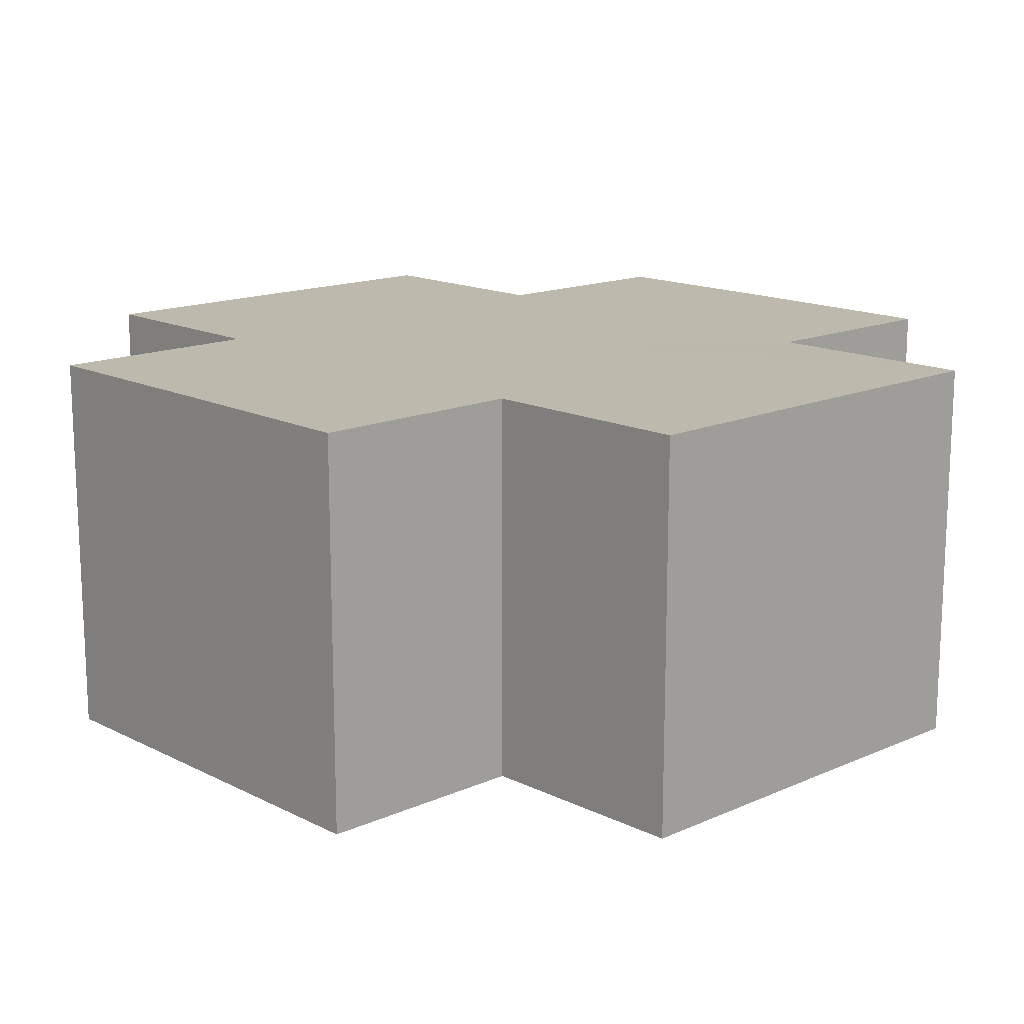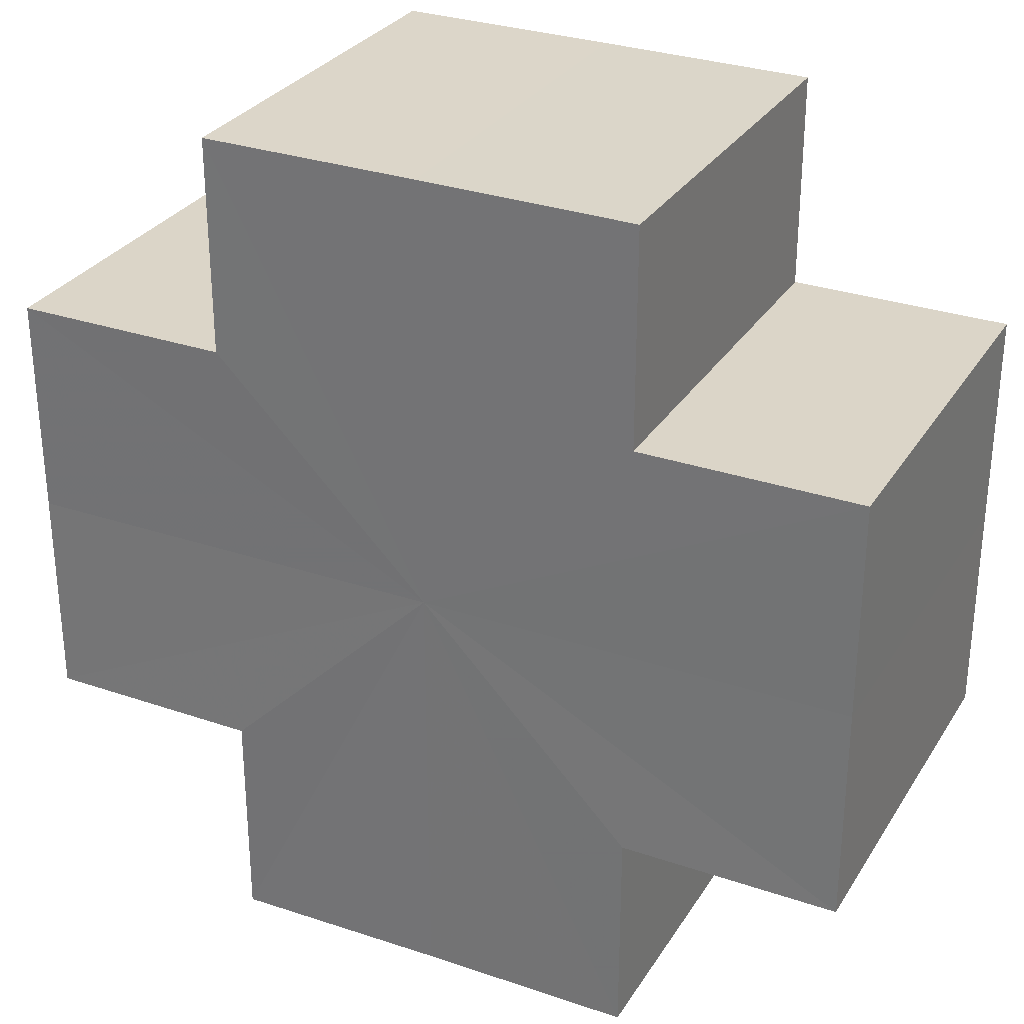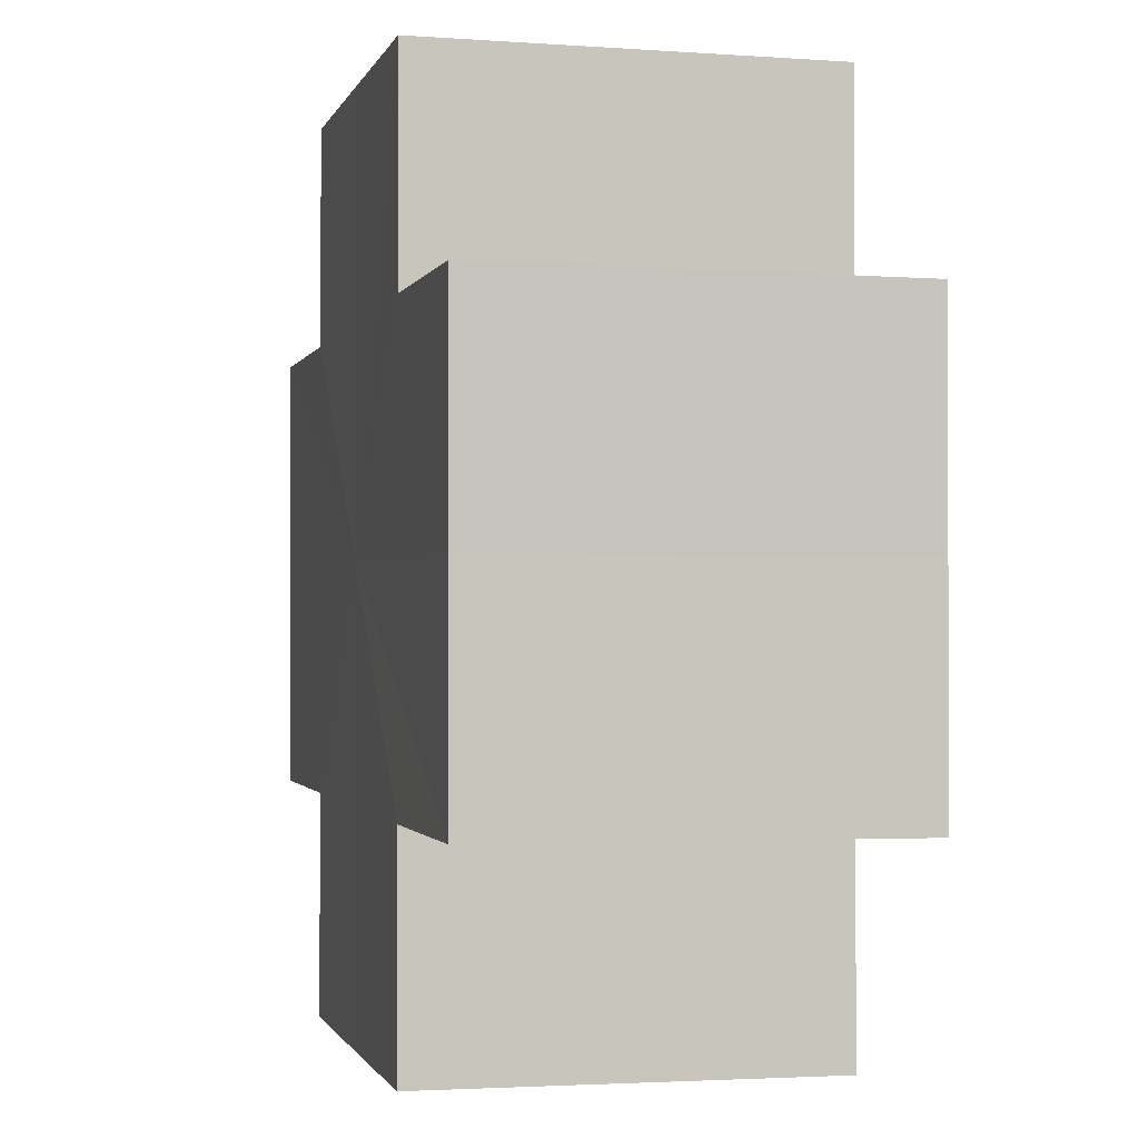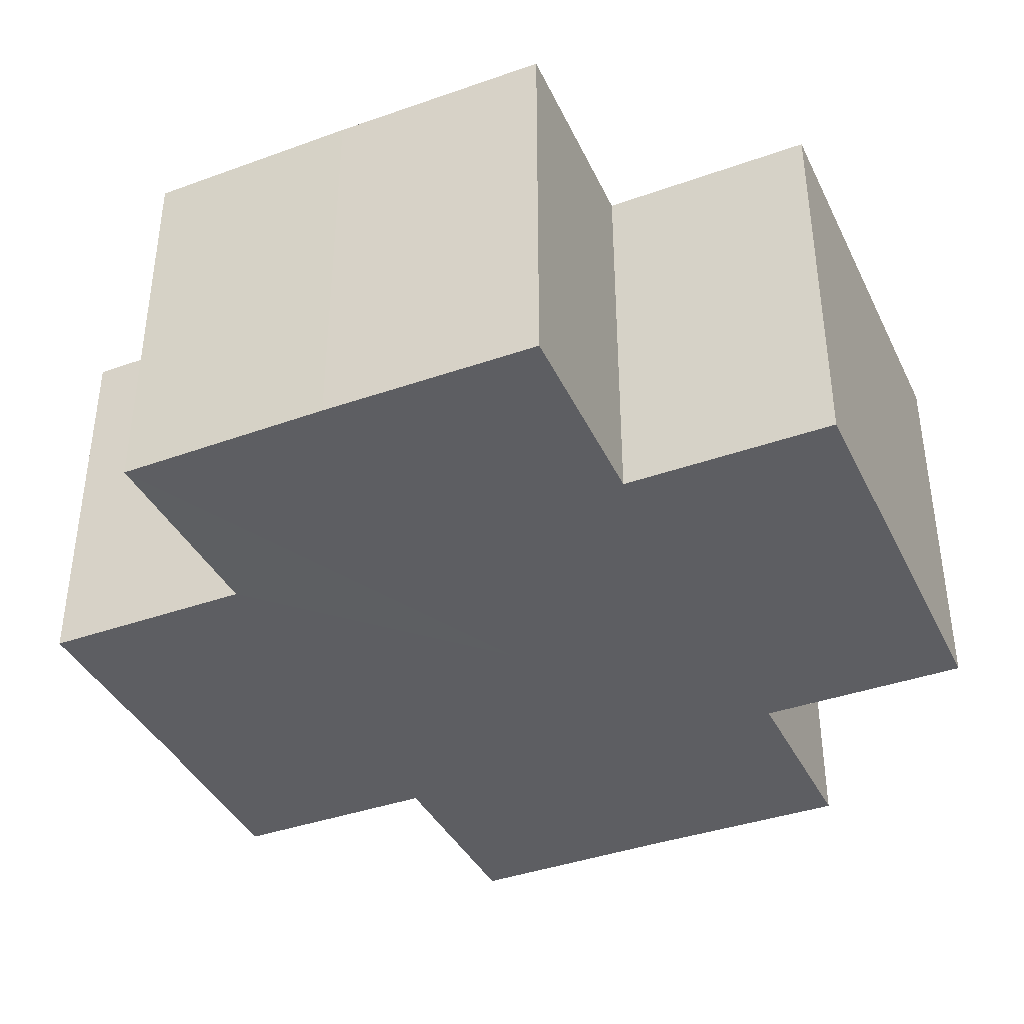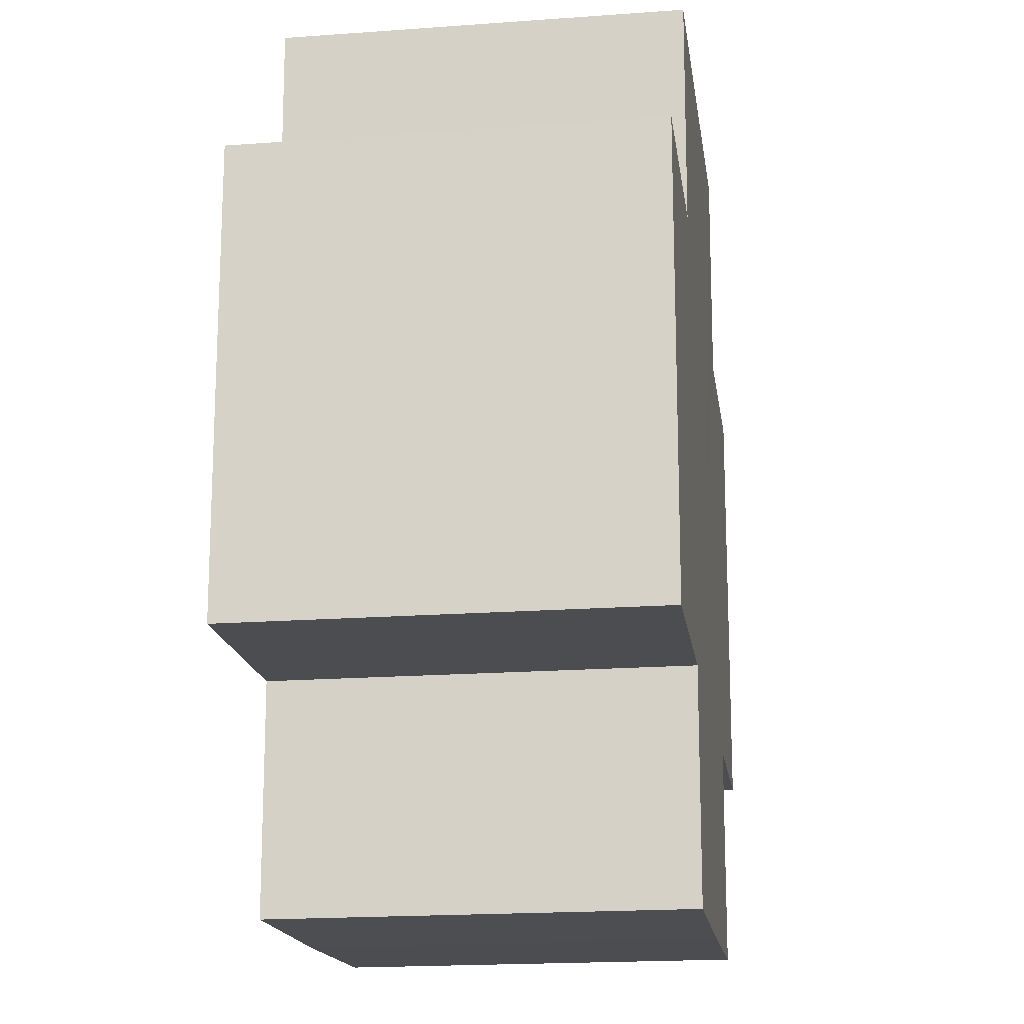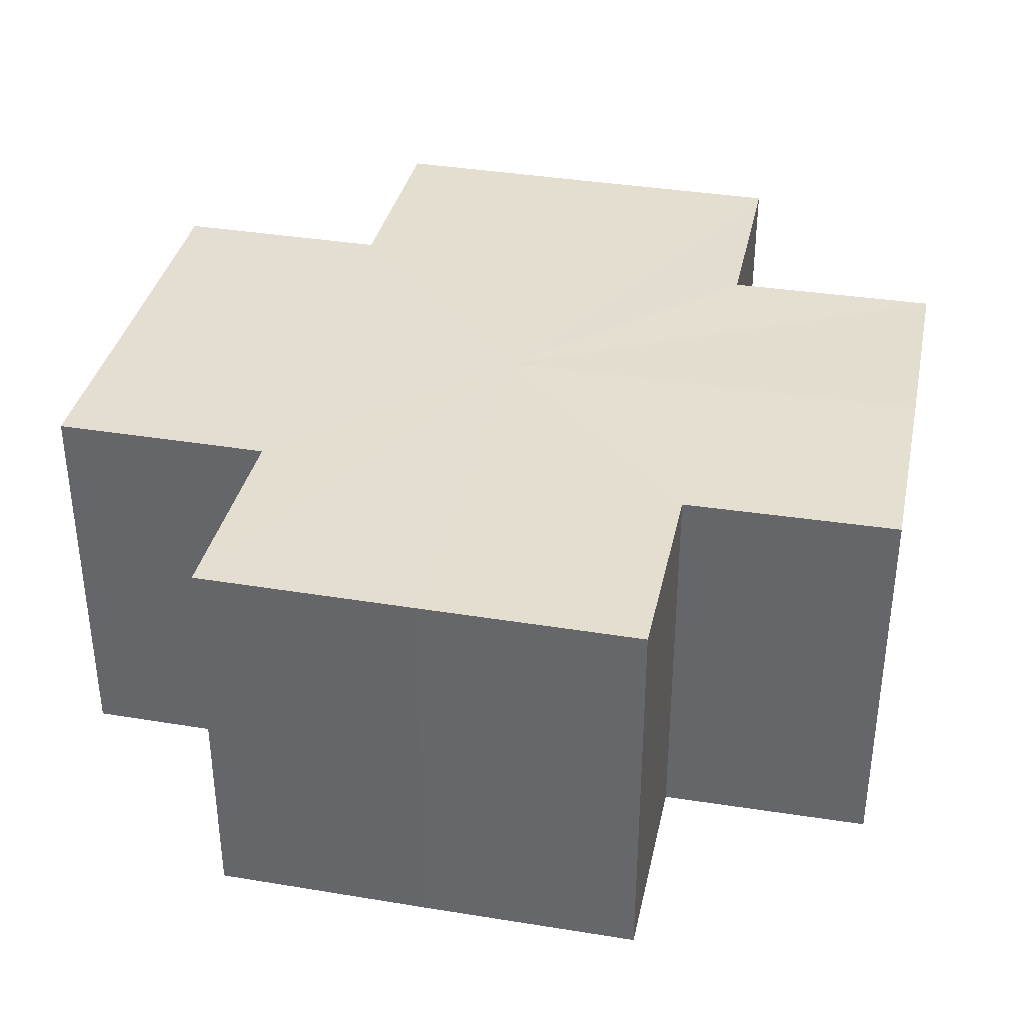
<metadata>
{"format":"obj","ext":"obj","renderer":"f3d","projection":"perspective","resolution":1024,"background":"white","views":[{"elev":15.1,"azim":46.8,"up":"+Z"},{"elev":29.8,"azim":26.4,"up":"+Y"},{"elev":-1.1,"azim":76.4,"up":"+Y"},{"elev":-39.1,"azim":24.0,"up":"+Z"},{"elev":-16.4,"azim":97.7,"up":"+Y"},{"elev":36.0,"azim":102.0,"up":"+Z"}]}
</metadata>
<code>
o 21107
v 2219 1875 7.299
v 2219 1875 7.299
v 2219 1875 7.317
v 2219 1875 7.299
v 2219 1875 7.317
v 2219 1875 7.299
v 2219 1875 7.317
v 2219 1875 7.299
v 2219 1875 7.317
v 2219 1875 7.299
v 2219 1875 7.299
v 2219 1875 7.299
v 2219 1875 7.317
v 2219 1875 7.317
v 2219 1875 7.299
v 2219 1875 7.299
v 2219 1875 7.299
v 2219 1875 7.317
v 2219 1875 7.317
v 2219 1875 7.299
v 2219 1875 7.299
v 2219 1875 7.299
v 2219 1875 7.299
v 2219 1875 7.317
v 2219 1875 7.317
v 2219 1875 7.317
v 2219 1875 7.299
v 2219 1875 7.299
v 2219 1875 7.299
v 2219 1875 7.299
v 2219 1875 7.317
v 2219 1875 7.299
v 2219 1875 7.317
v 2219 1875 7.317
v 2219 1875 7.299
v 2219 1875 7.299
v 2219 1875 7.299
v 2219 1875 7.317
v 2219 1875 7.317
v 2219 1875 7.299
v 2219 1875 7.299
v 2219 1875 7.299
v 2219 1875 7.299
v 2219 1875 7.317
v 2219 1875 7.317
v 2219 1875 7.317
v 2219 1875 7.299
v 2219 1875 7.299
v 2219 1875 7.299
v 2219 1875 7.299
v 2219 1875 7.299
v 2219 1875 7.317
v 2219 1875 7.317
v 2219 1875 7.317
v 2219 1875 7.299
v 2219 1875 7.299
v 2219 1875 7.299
v 2219 1875 7.317
v 2219 1875 7.317
v 2219 1875 7.299
v 2219 1875 7.299
v 2219 1875 7.299
v 2219 1875 7.299
v 2219 1875 7.317
v 2219 1875 7.317
v 2219 1875 7.299
v 2219 1875 7.317
v 2219 1875 7.299
v 2219 1875 7.299
v 2219 1875 7.317
v 2219 1875 7.317
v 2219 1875 7.299
v 2219 1875 7.299
v 2219 1875 7.317
v 2219 1875 7.317
v 2219 1875 7.299
v 2219 1875 7.299
v 2219 1875 7.299
v 2219 1875 7.299
v 2219 1875 7.299
v 2219 1875 7.317
v 2219 1875 7.317
v 2219 1875 7.317
v 2219 1875 7.317
v 2219 1875 7.317
v 2219 1875 7.317
v 2219 1875 7.317
v 2219 1875 7.317
v 2219 1875 7.317
v 2219 1875 7.317
v 2219 1875 7.317
v 2219 1875 7.317
v 2219 1875 7.317
v 2219 1875 7.317
v 2219 1875 7.317
v 2219 1875 7.317
v 2219 1875 7.317
v 2219 1875 7.317
f 1 2 3
f 4 1 5
f 5 6 7
f 7 8 9
f 10 8 11
f 10 12 8
f 13 12 14
f 15 16 13
f 10 17 12
f 18 17 19
f 20 21 18
f 10 22 17
f 10 23 22
f 24 23 25
f 26 27 24
f 28 29 26
f 29 30 31
f 10 32 23
f 33 32 34
f 35 36 33
f 10 37 32
f 38 37 39
f 40 41 38
f 10 42 37
f 10 43 42
f 44 43 45
f 46 47 44
f 10 48 43
f 49 50 46
f 50 51 52
f 53 48 54
f 55 56 53
f 10 57 48
f 58 57 59
f 60 61 58
f 10 62 57
f 10 63 62
f 64 63 65
f 10 66 63
f 67 68 64
f 10 69 66
f 10 11 69
f 70 66 71
f 72 73 70
f 74 69 75
f 76 77 74
f 78 79 67
f 79 80 81
f 82 83 84
f 82 85 83
f 82 84 86
f 82 87 85
f 82 86 88
f 82 89 87
f 82 88 90
f 82 91 89
f 82 90 92
f 82 93 91
f 82 92 94
f 82 95 93
f 82 94 96
f 82 97 95
f 82 96 98
f 82 98 97

</code>
